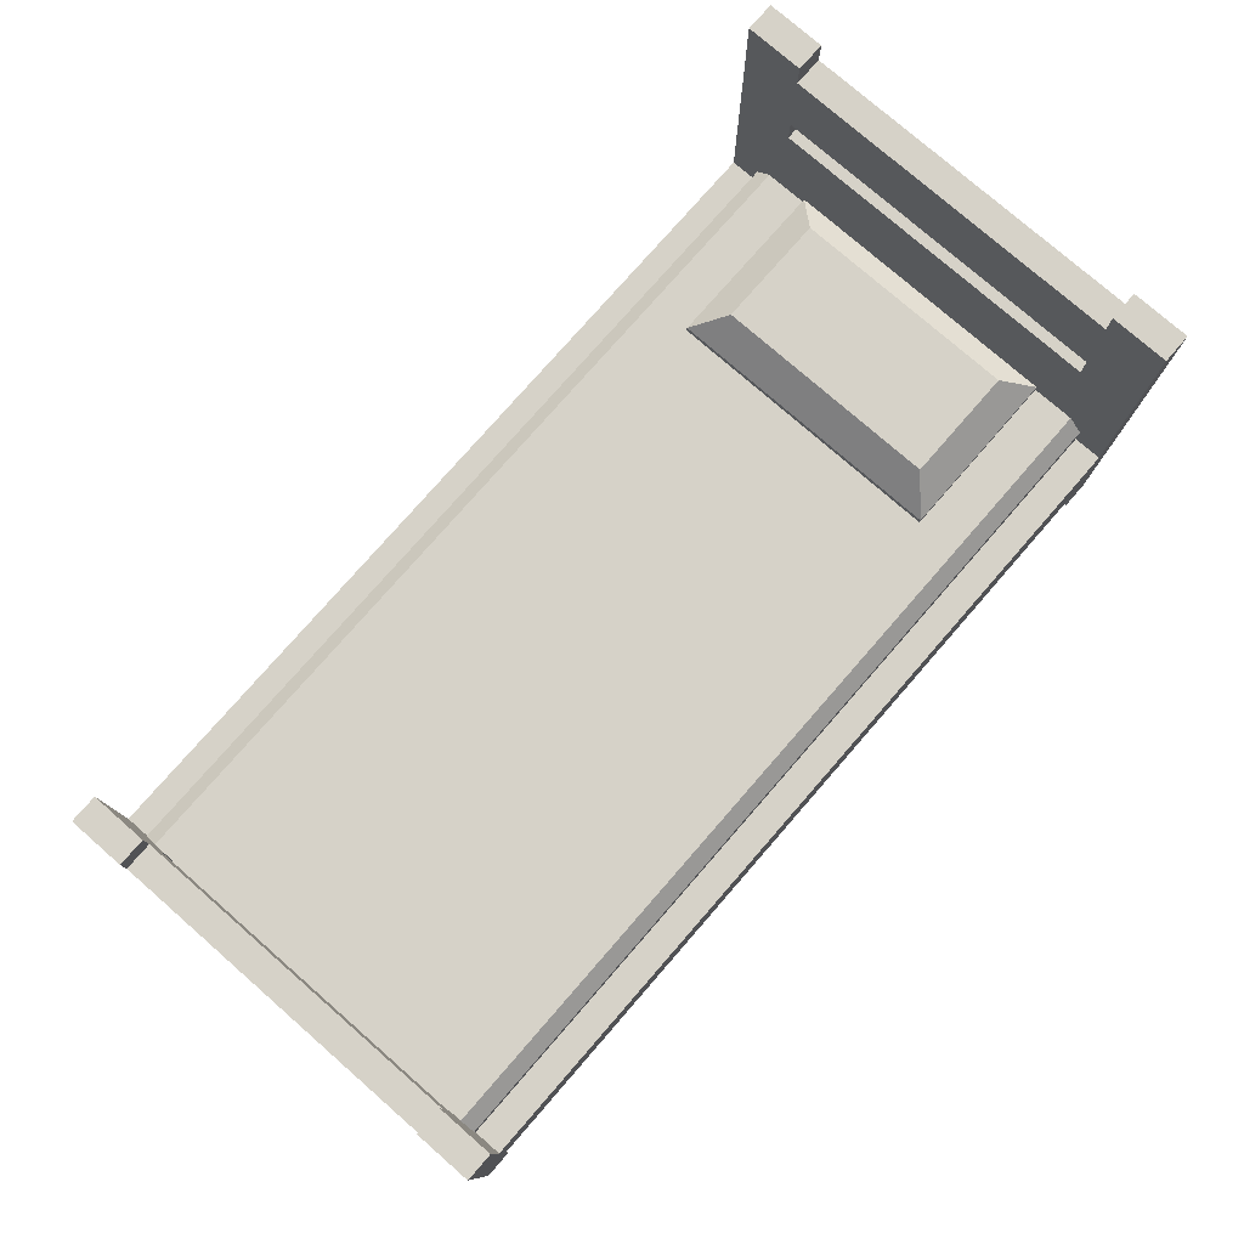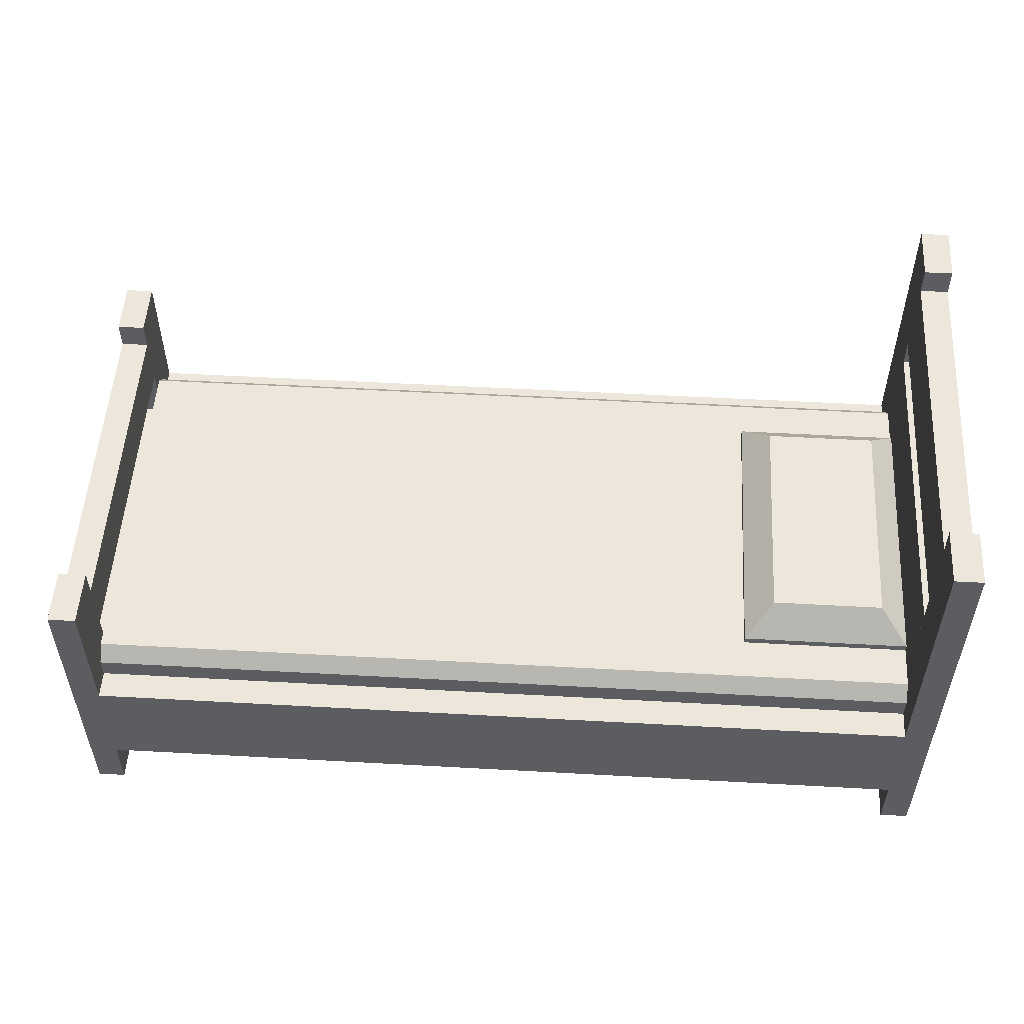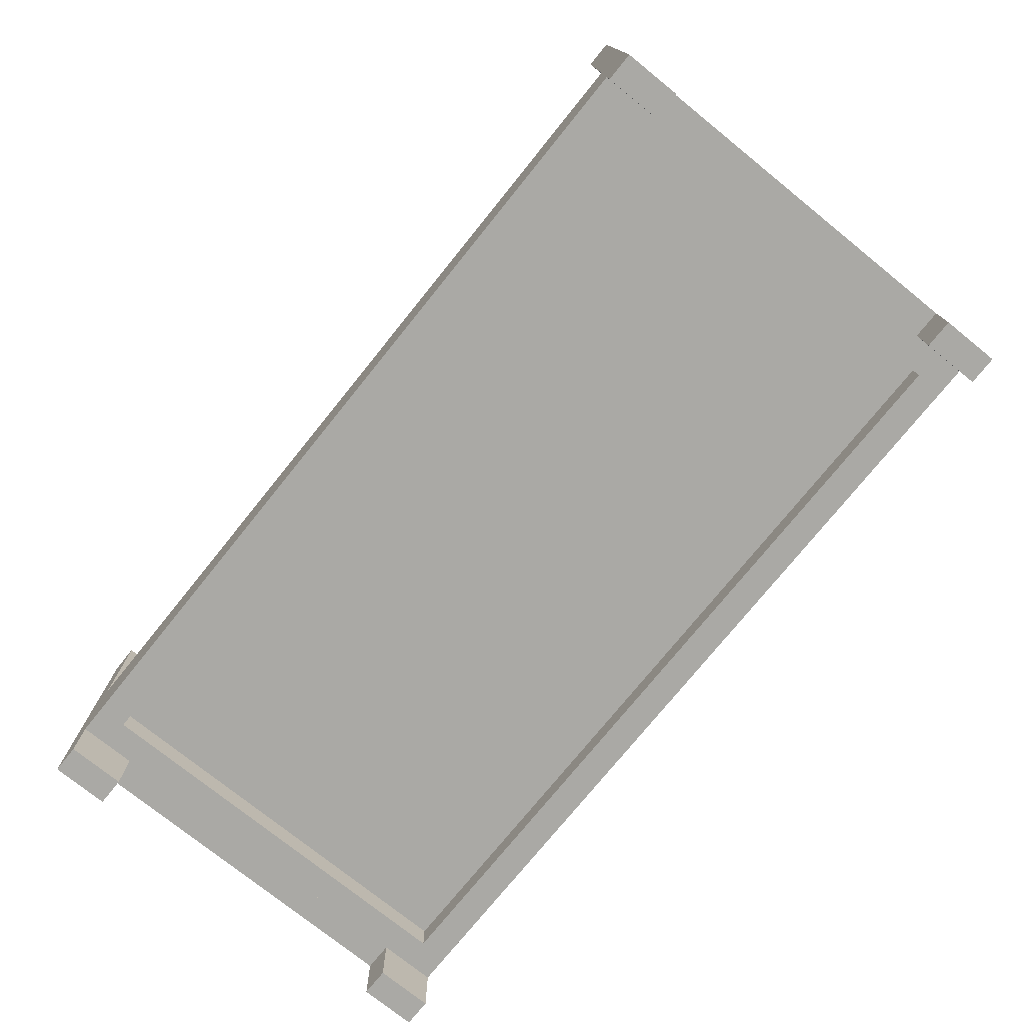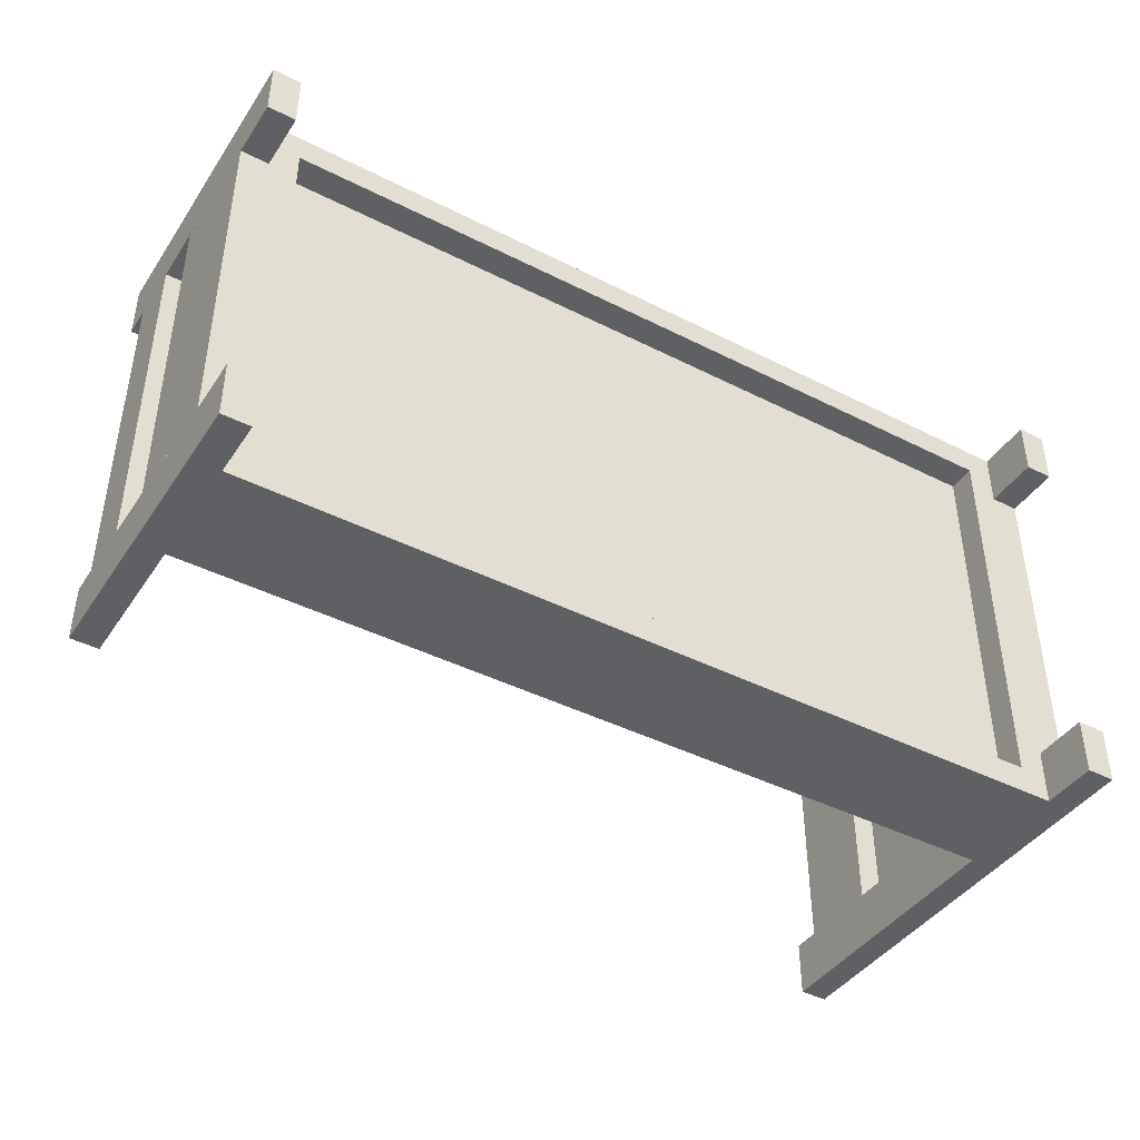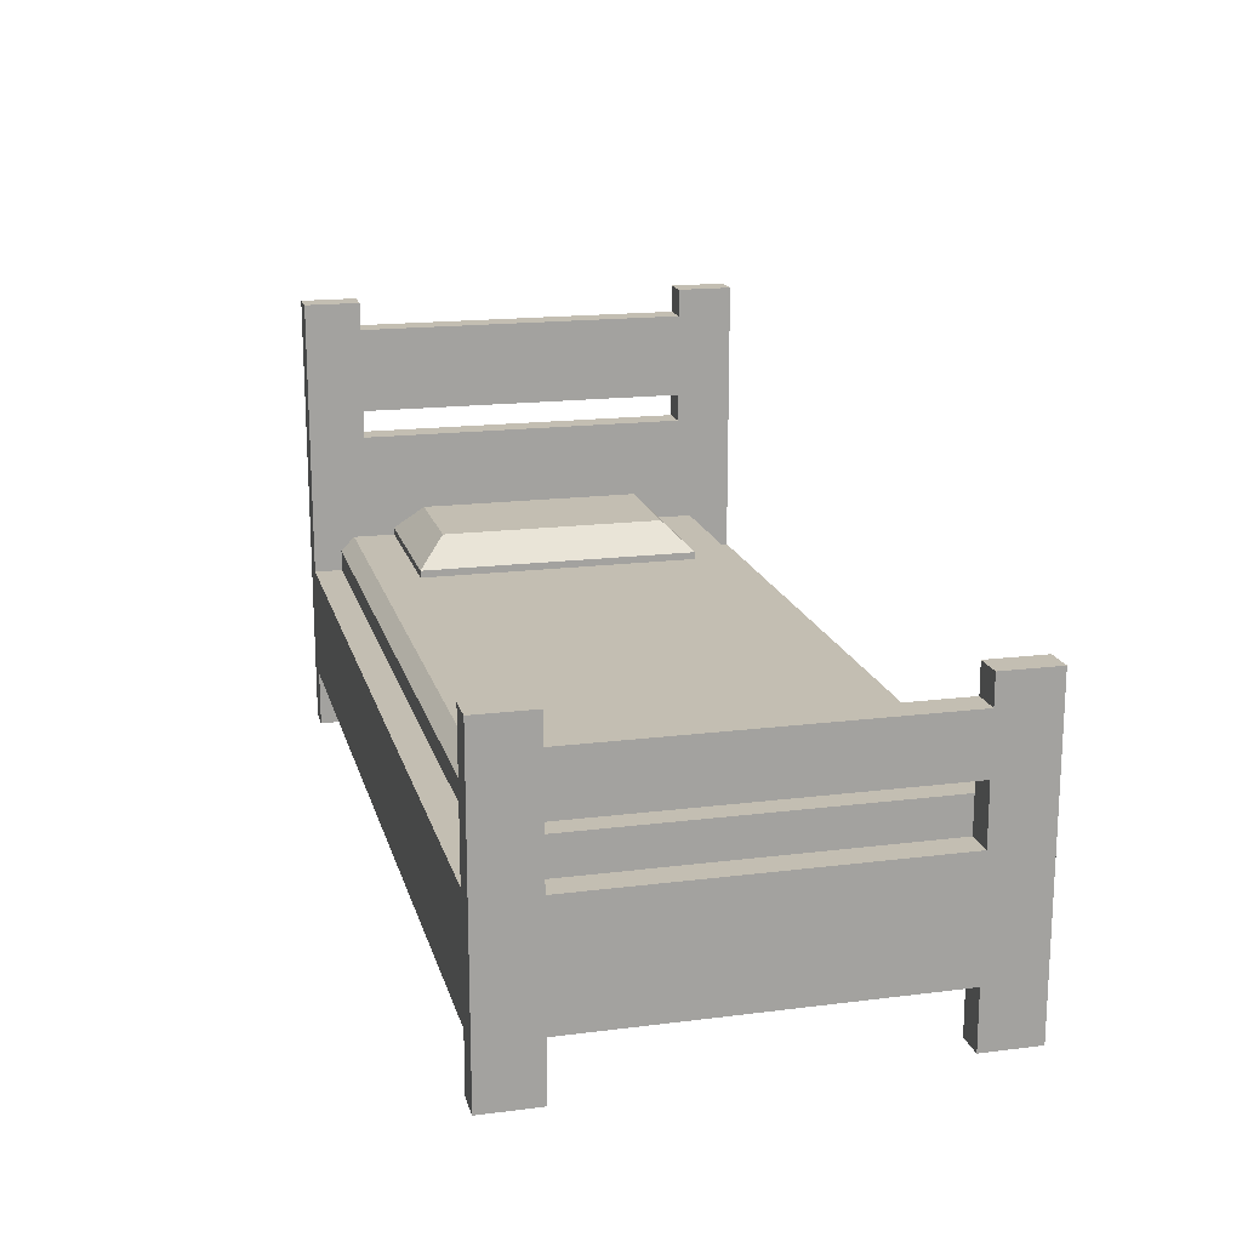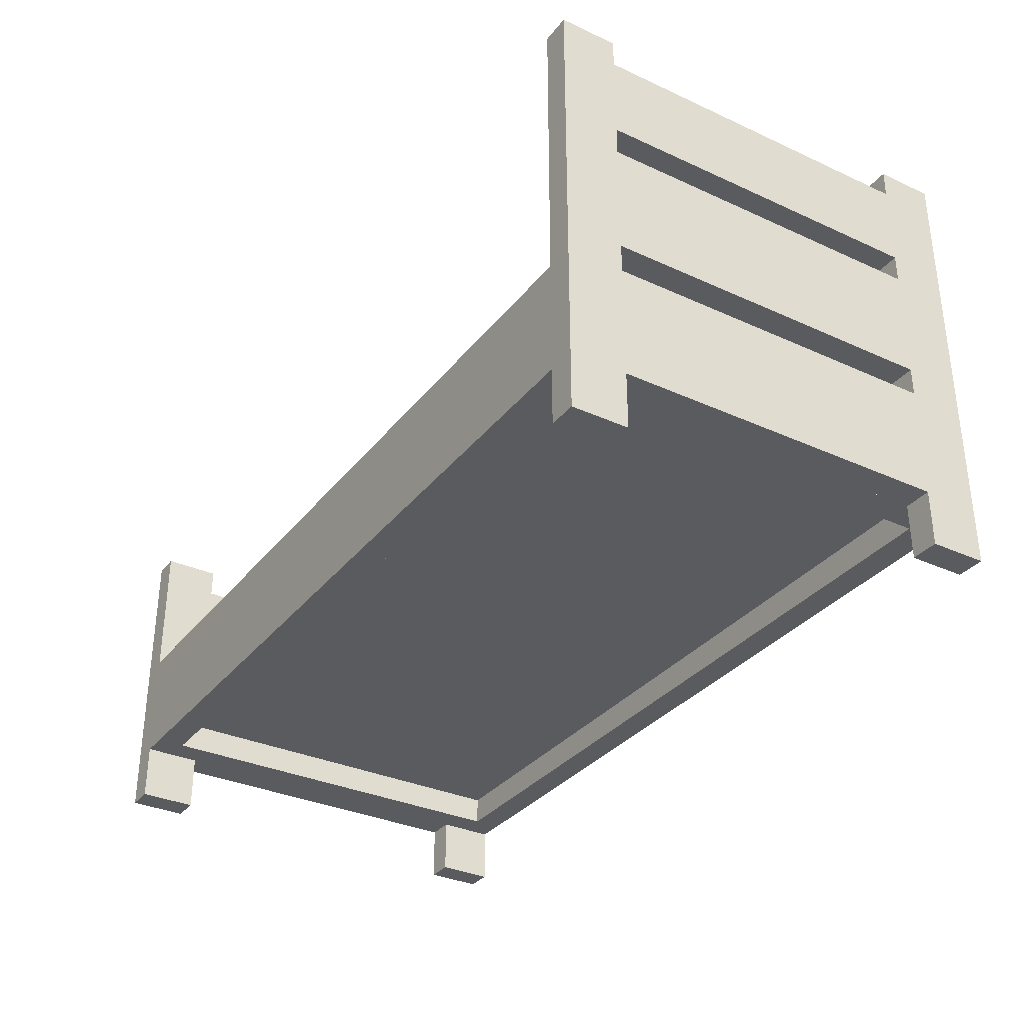
<metadata>
{"format":"obj","ext":"obj","renderer":"f3d","projection":"perspective","resolution":1024,"background":"white","views":[{"elev":77.6,"azim":131.1,"up":"+Z"},{"elev":53.0,"azim":-176.6,"up":"+Z"},{"elev":-75.4,"azim":-128.9,"up":"+Z"},{"elev":-42.3,"azim":148.8,"up":"+Y"},{"elev":17.3,"azim":75.9,"up":"+Z"},{"elev":-33.2,"azim":-122.1,"up":"+Z"}]}
</metadata>
<code>
v -1.437 0.5 -0.375
v 0.438 0.5 -0.375
v 0.438 -0.5 -0.375
v -1.437 -0.5 -0.375
v -1.437 0.5 -0.125
v 0.438 0.5 -0.125
v 0.438 -0.5 -0.125
v -1.437 -0.5 -0.125
v -1.437 0.438 -0.125
v 0.438 0.438 -0.125
v 0.438 -0.437 -0.125
v -1.437 -0.437 -0.125
v 0.438 -0.375 -0.5
v 0.5 -0.375 -0.5
v 0.5 -0.5 -0.5
v 0.438 -0.5 -0.5
v 0.438 -0.375 0.188
v 0.5 -0.375 0.188
v 0.5 -0.5 0.188
v 0.438 -0.5 0.188
v 0.438 0.5 -0.5
v 0.5 0.5 -0.5
v 0.5 0.375 -0.5
v 0.438 0.375 -0.5
v 0.438 0.5 0.188
v 0.5 0.5 0.188
v 0.5 0.375 0.188
v 0.438 0.375 0.188
v 0.438 0.375 -0.375
v 0.5 0.375 -0.375
v 0.5 -0.375 -0.375
v 0.438 -0.375 -0.375
v 0.438 0.375 -0.125
v 0.5 0.375 -0.125
v 0.5 -0.375 -0.125
v 0.438 -0.375 -0.125
v 0.438 0.375 0
v 0.5 0.375 0
v 0.5 -0.375 0
v 0.438 -0.375 0
v 0.438 0.375 0.125
v 0.5 0.375 0.125
v 0.5 -0.375 0.125
v 0.438 -0.375 0.125
v -1.437 -0.375 -0.5
v -1.5 -0.375 -0.5
v -1.5 -0.5 -0.5
v -1.437 -0.5 -0.5
v -1.437 -0.375 0.5
v -1.5 -0.375 0.5
v -1.5 -0.5 0.5
v -1.437 -0.5 0.5
v -1.437 0.5 -0.5
v -1.5 0.5 -0.5
v -1.5 0.375 -0.5
v -1.437 0.375 -0.5
v -1.437 0.5 0.5
v -1.5 0.5 0.5
v -1.5 0.375 0.5
v -1.437 0.375 0.5
v -1.437 0.375 -0.375
v -1.5 0.375 -0.375
v -1.5 -0.375 -0.375
v -1.437 -0.375 -0.375
v -1.437 0.375 -0.125
v -1.5 0.375 -0.125
v -1.5 -0.375 -0.125
v -1.437 -0.375 -0.125
v -1.437 0.375 -0.062
v -1.5 0.375 -0.062
v -1.5 -0.375 -0.062
v -1.437 -0.375 -0.062
v -1.437 0.375 0.188
v -1.5 0.375 0.188
v -1.5 -0.375 0.188
v -1.437 -0.375 0.188
v -1.437 0.375 0.25
v -1.5 0.375 0.25
v -1.5 -0.375 0.25
v -1.437 -0.375 0.25
v -1.437 0.375 0.438
v -1.5 0.375 0.438
v -1.5 -0.375 0.438
v -1.437 -0.375 0.438
v -0.5 0.5 -0.125
v -0.5 0.5 -0.375
v -0.5 -0.5 -0.125
v -0.5 -0.5 -0.375
v -0.5 0.438 -0.125
v -0.5 -0.437 -0.125
v -0.5 0.438 -0.375
v -1.437 0.438 -0.375
v -1.437 0.438 -0.078
v 0.438 0.438 -0.078
v 0.438 -0.437 -0.078
v -1.437 -0.437 -0.078
v -1.437 0.406 -0.047
v 0.438 0.406 -0.047
v 0.438 -0.406 -0.047
v -1.437 -0.406 -0.047
v -1.437 0.313 -0.047
v -1.062 0.313 -0.047
v -1.062 -0.312 -0.047
v -1.437 -0.312 -0.047
v -0.5 0.406 -0.047
v -0.5 0.438 -0.078
v -0.5 -0.406 -0.047
v -0.5 -0.437 -0.078
v -1.437 0.313 -0.031
v -1.062 0.313 -0.031
v -1.062 -0.312 -0.031
v -1.437 -0.312 -0.031
v -1.375 0.25 0.031
v -1.125 0.25 0.031
v -1.125 -0.25 0.031
v -1.375 -0.25 0.031
v -1.437 -0.437 -0.375
v -0.5 -0.437 -0.375
v -1.375 0.438 -0.375
v -1.375 -0.437 -0.375
v 0.375 0.438 -0.375
v 0.375 -0.437 -0.375
v -1.375 0.438 -0.312
v -1.375 -0.437 -0.312
v 0.375 0.438 -0.312
v 0.375 -0.437 -0.312
v -1 0.438 -0.125
v -1 -0.437 -0.125
v -1 0.438 -0.078
v -1 -0.406 -0.047
v -1 0.406 -0.047
v -1 -0.437 -0.078
v -0.5 0.438 -0.312
v -0.5 -0.437 -0.312
v 0.438 0.5 -0.375
v 0.438 -0.5 -0.375
v -0.5 0.5 -0.375
v -0.5 -0.5 -0.375
v -0.5 0.438 -0.375
v 0.438 0.438 -0.375
v 0.438 -0.437 -0.375
v -0.5 -0.437 -0.375
v 0.375 0.438 -0.375
v 0.375 -0.437 -0.375
g 1
f 85 6 2 86
f 87 8 4 88
f 11 90 87 7
f 87 90 128 12 8
f 1 86 91 92
f 7 87 88 3
f 5 85 86 1
f 88 4 117 118
f 119 92 117 120
f 121 125 126 122
f 120 124 123 119
f 85 89 10 6
f 89 85 5 9 127
f 133 91 119 123
f 118 134 124 120
f 122 126 134 118
f 125 121 91 133
f 137 135 140 139
f 136 138 142 141
f 143 140 141 144
g 2
f 50 46 47 51
f 17 18 14 13
f 18 19 15 14
f 19 20 16 15
f 20 17 13 16
f 13 14 15 16
f 20 19 18 17
f 25 26 22 21
f 26 27 23 22
f 27 28 24 23
f 28 25 21 24
f 21 22 23 24
f 28 27 26 25
f 44 41 37 40
f 34 35 31 30
f 42 43 39 38
f 49 45 46 50
f 29 30 31 32
f 36 35 34 33
f 37 38 39 40
f 44 43 42 41
f 51 47 48 52
f 52 48 45 49
f 45 48 47 46
f 52 49 50 51
f 57 53 54 58
f 58 54 55 59
f 59 55 56 60
f 60 56 53 57
f 53 56 55 54
f 60 57 58 59
f 76 72 69 73
f 66 62 63 67
f 74 70 71 75
f 61 64 63 62
f 68 65 66 67
f 69 72 71 70
f 76 73 74 75
f 84 80 77 81
f 82 78 79 83
f 77 80 79 78
f 84 81 82 83
g 3
f 127 9 93 129
f 9 12 96 93
f 130 100 96 132
f 100 97 93 96
f 97 131 129 93
f 100 130 131 97
f 12 128 132 96
g 4
f 11 10 94 95
f 90 11 95 108
f 10 89 106 94
f 128 90 108 132
f 105 98 94 106
f 107 99 98 105
f 130 107 105 131
f 99 107 108 95
f 131 105 106 129
f 107 130 132 108
f 89 127 129 106
f 94 98 99 95
g 5
f 134 126 125 133
f 124 134 133 123
g 6
f 113 114 110 109
f 114 115 111 110
f 115 116 112 111
f 116 115 114 113
f 109 112 116 113
f 104 103 111 112
f 103 102 110 111
f 102 101 109 110

</code>
